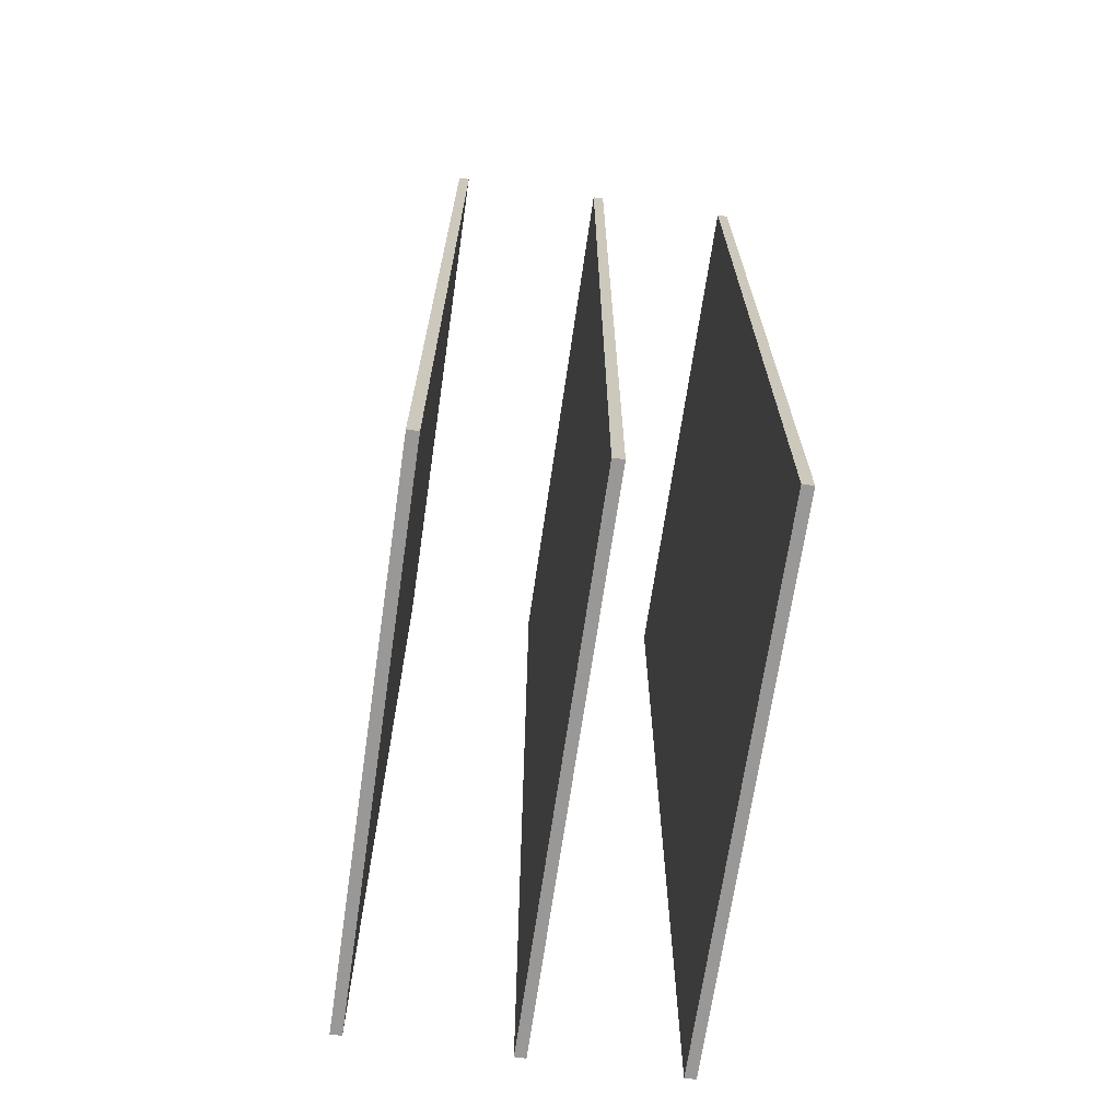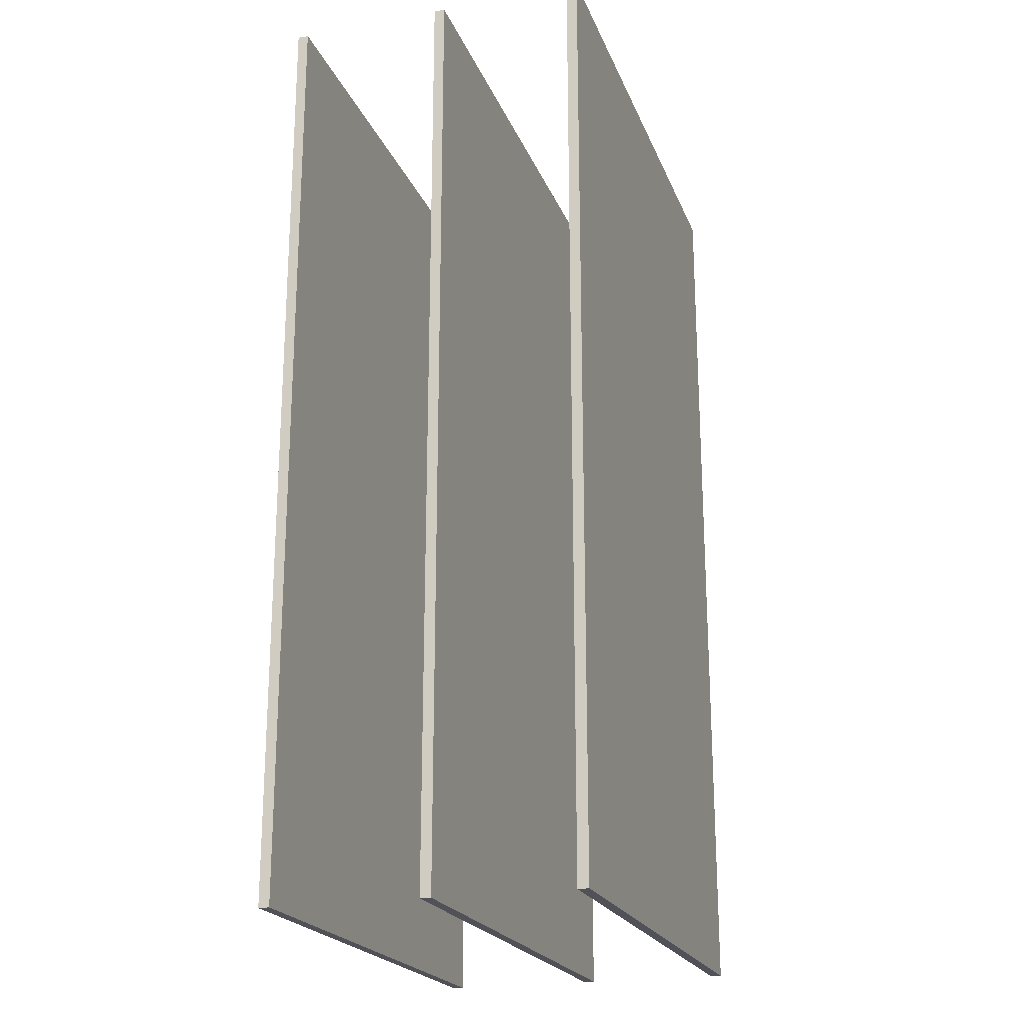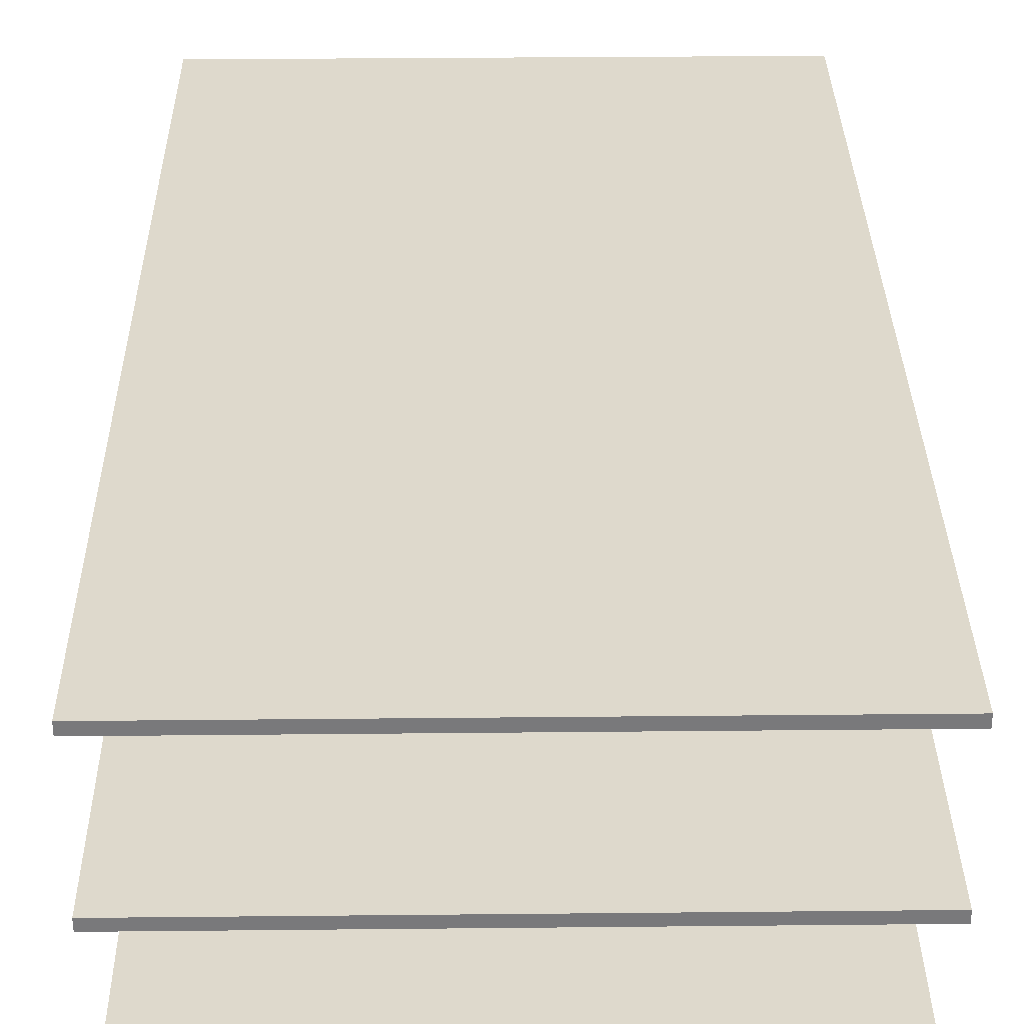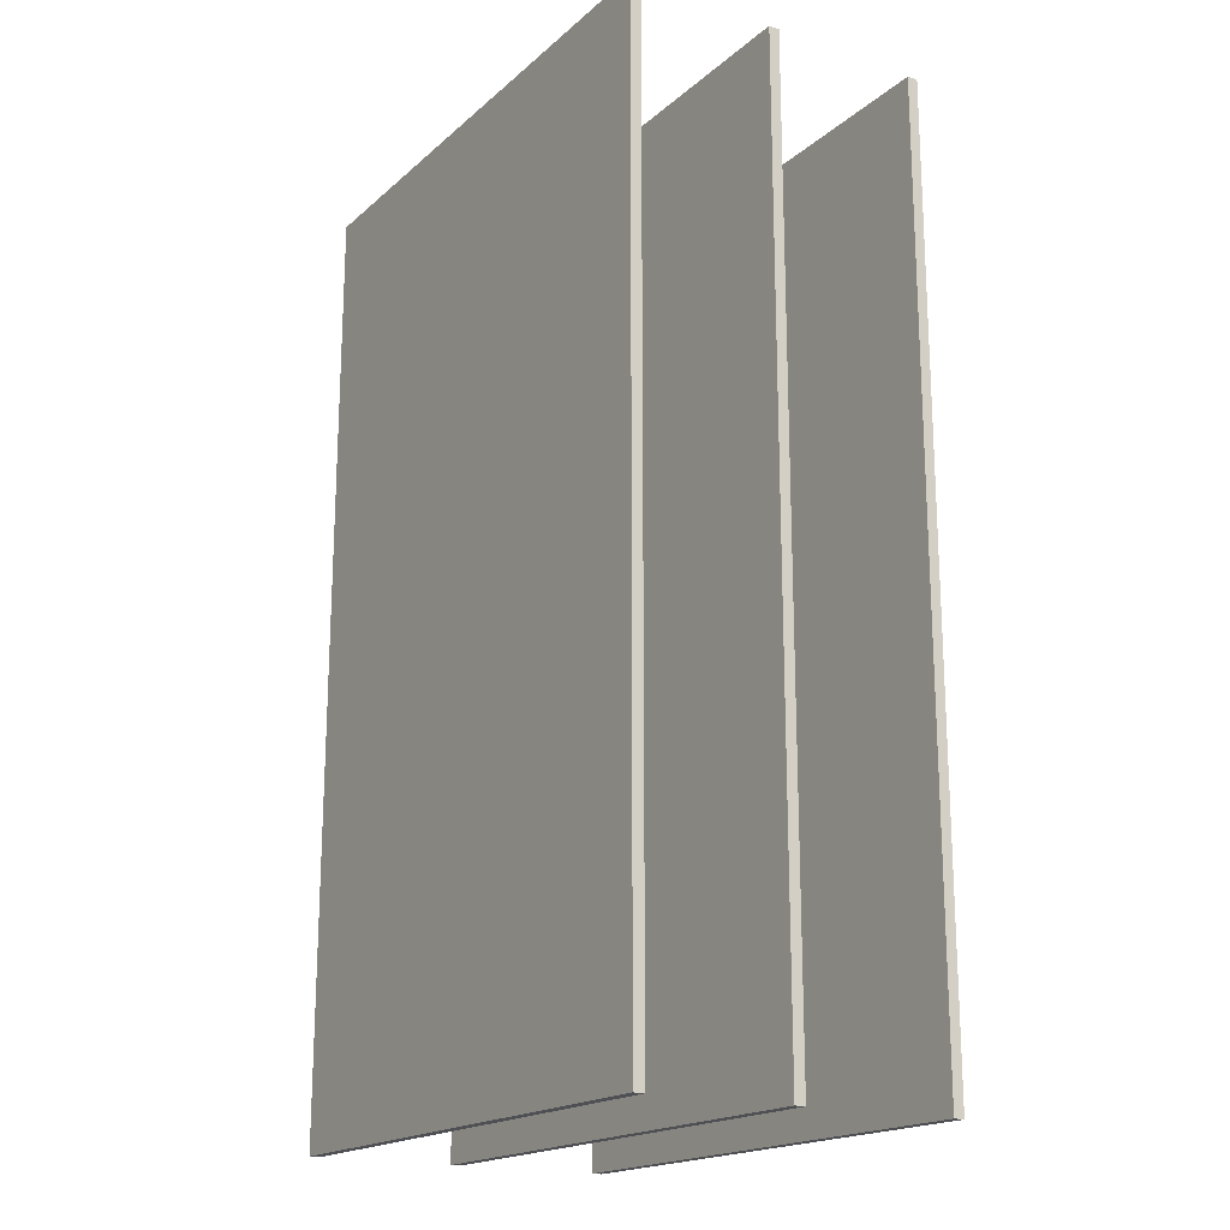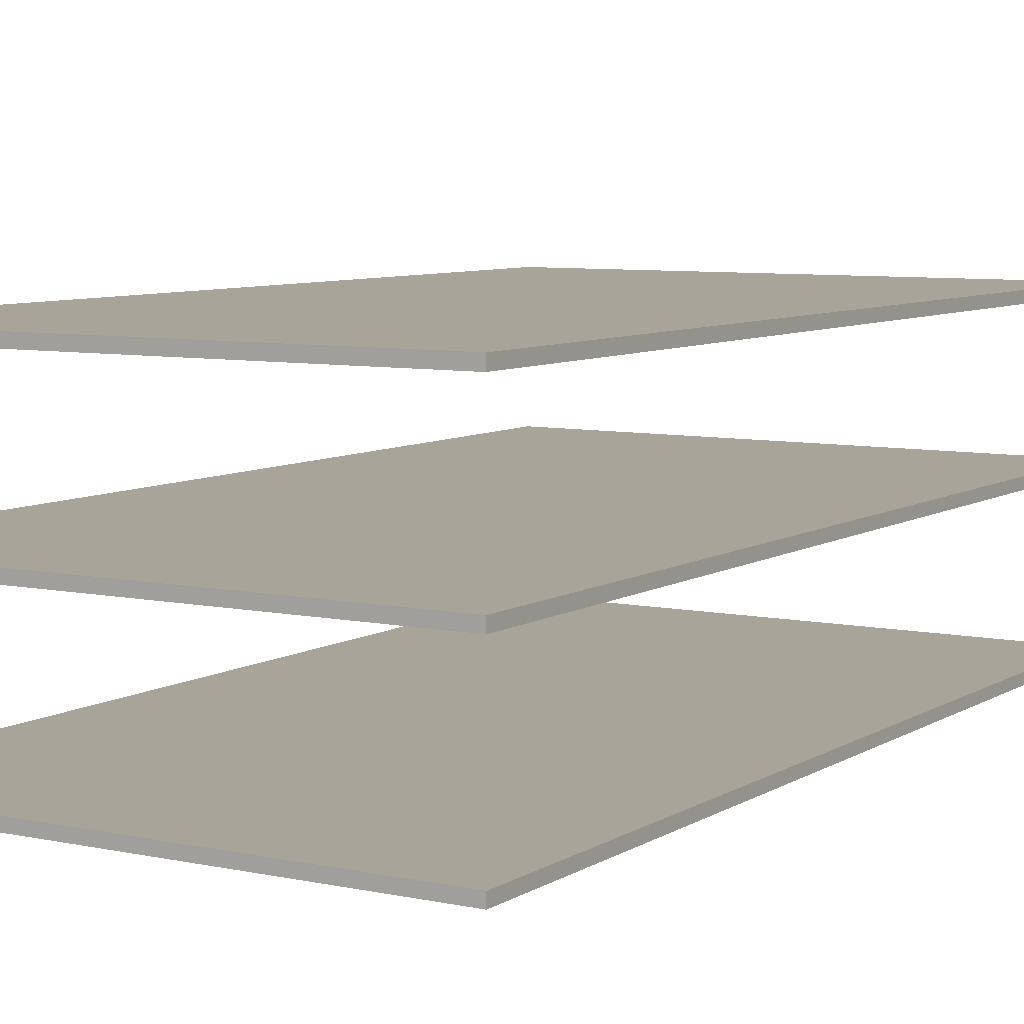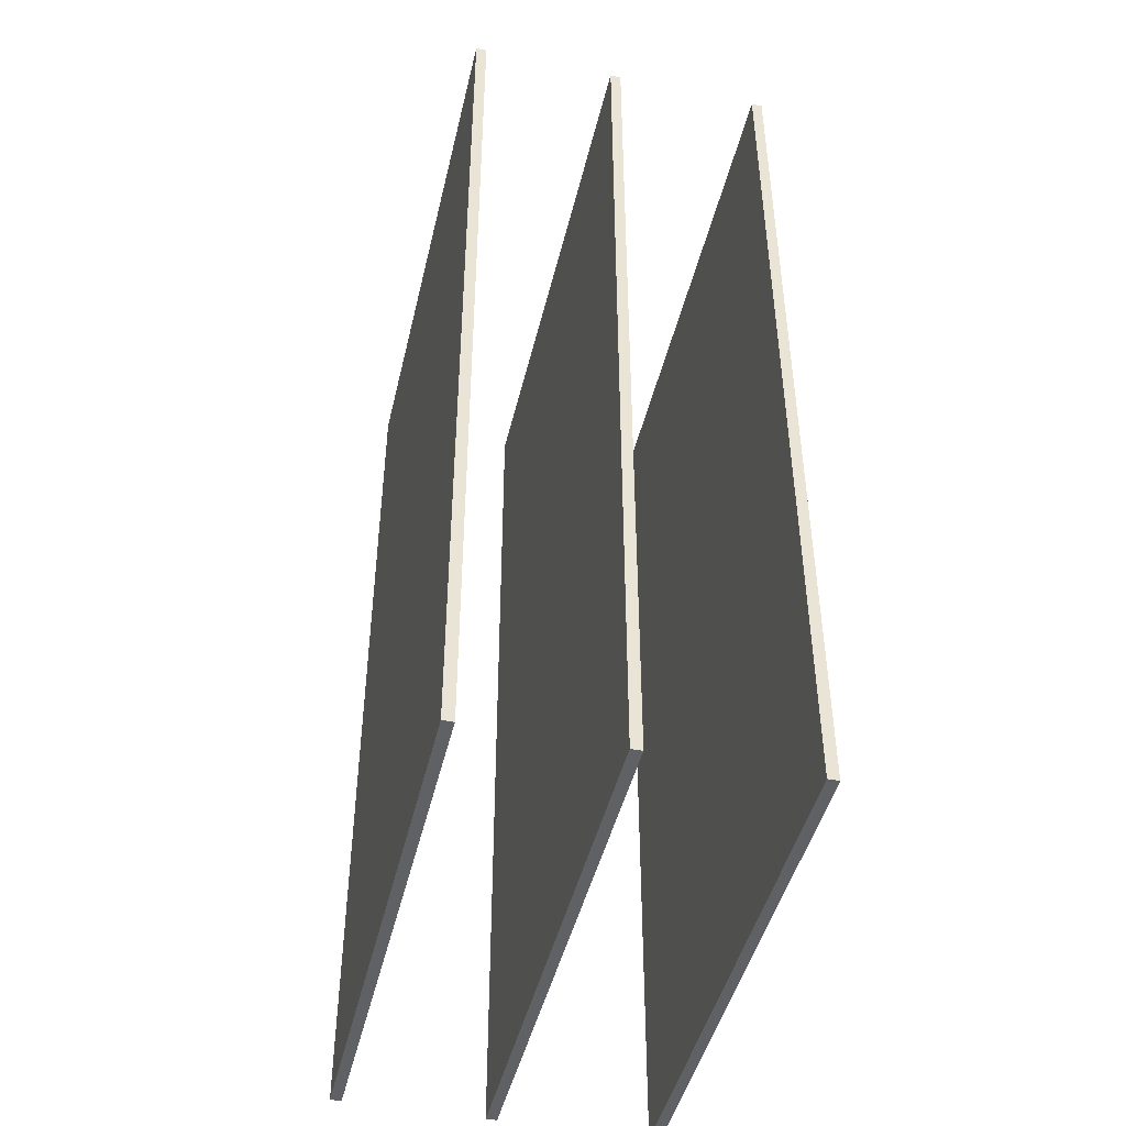
<metadata>
{"format":"obj","ext":"obj","renderer":"f3d","projection":"perspective","resolution":1024,"background":"white","views":[{"elev":-68.6,"azim":81.7,"up":"+Z"},{"elev":-21.4,"azim":107.7,"up":"+Z"},{"elev":32.2,"azim":-0.8,"up":"+Y"},{"elev":-18.5,"azim":-122.5,"up":"+Z"},{"elev":7.2,"azim":-148.6,"up":"+Y"},{"elev":-45.4,"azim":-103.1,"up":"+Z"}]}
</metadata>
<code>
v 12.6 8.6 9.6
v 12.6 8.4 9.6
v 12.6 8.6 27
v 12.6 8.4 27
v 2.6 8.6 27
v 2.6 8.6 9.6
v 2.6 8.4 27
v 2.6 8.4 9.6
v 12.6 3 9.6
v 12.6 2.8 9.6
v 12.6 3 27
v 12.6 2.8 27
v 2.6 3 27
v 2.6 3 9.6
v 2.6 2.8 27
v 2.6 2.8 9.6
v 12.6 5.9 9.6
v 12.6 5.7 9.6
v 12.6 5.9 27
v 12.6 5.7 27
v 2.6 5.9 27
v 2.6 5.9 9.6
v 2.6 5.7 27
v 2.6 5.7 9.6
f 3 4 2
f 3 1 6
f 5 7 4
f 6 8 7
f 2 4 7
f 1 2 8
f 11 12 10
f 11 9 14
f 13 15 12
f 14 16 15
f 10 12 15
f 9 10 16
f 19 20 18
f 19 17 22
f 21 23 20
f 22 24 23
f 18 20 23
f 17 18 24
f 2 1 3
f 6 5 3
f 4 3 5
f 7 5 6
f 7 8 2
f 8 6 1
f 10 9 11
f 14 13 11
f 12 11 13
f 15 13 14
f 15 16 10
f 16 14 9
f 18 17 19
f 22 21 19
f 20 19 21
f 23 21 22
f 23 24 18
f 24 22 17

</code>
